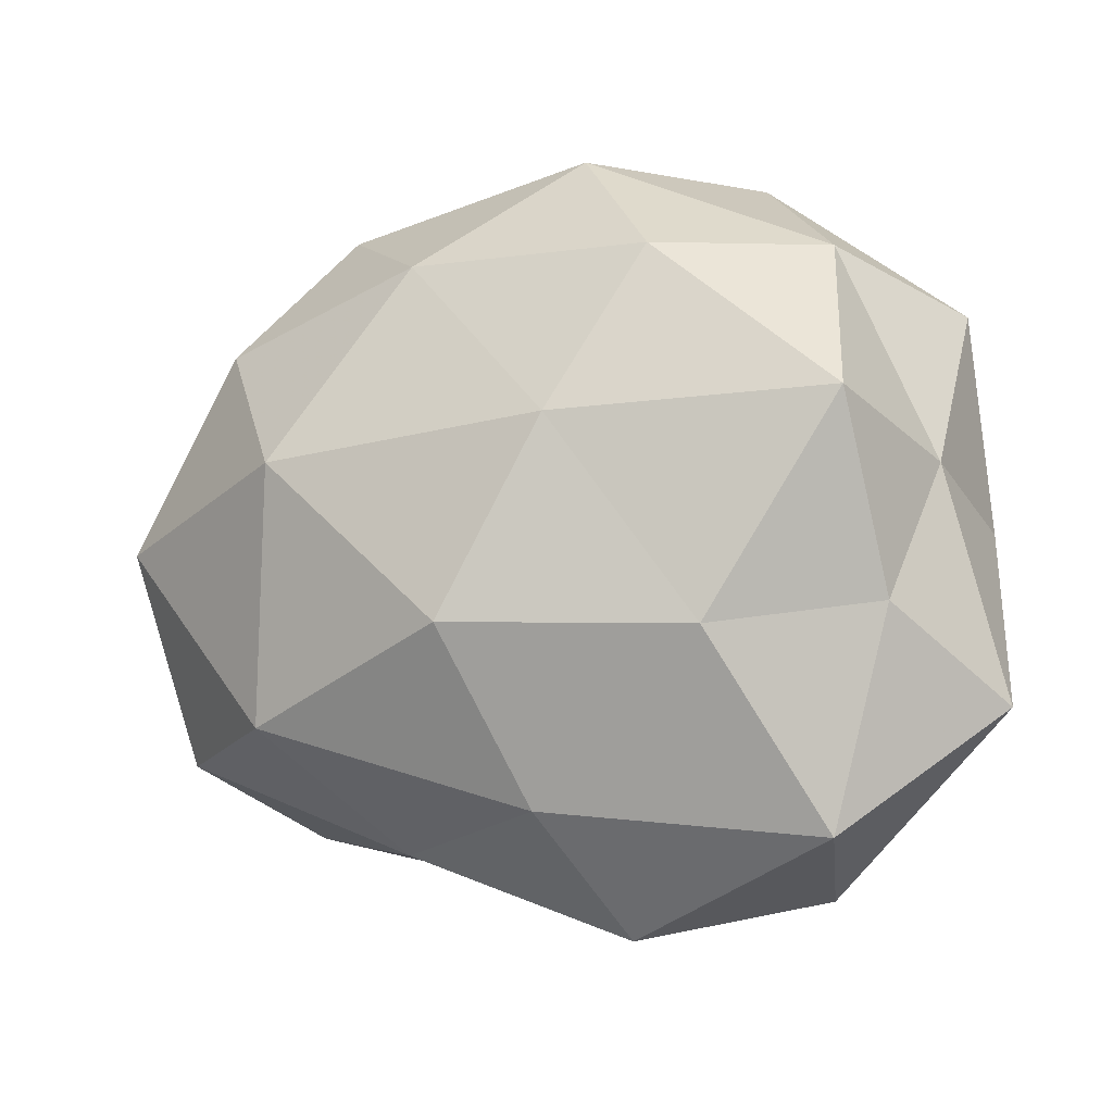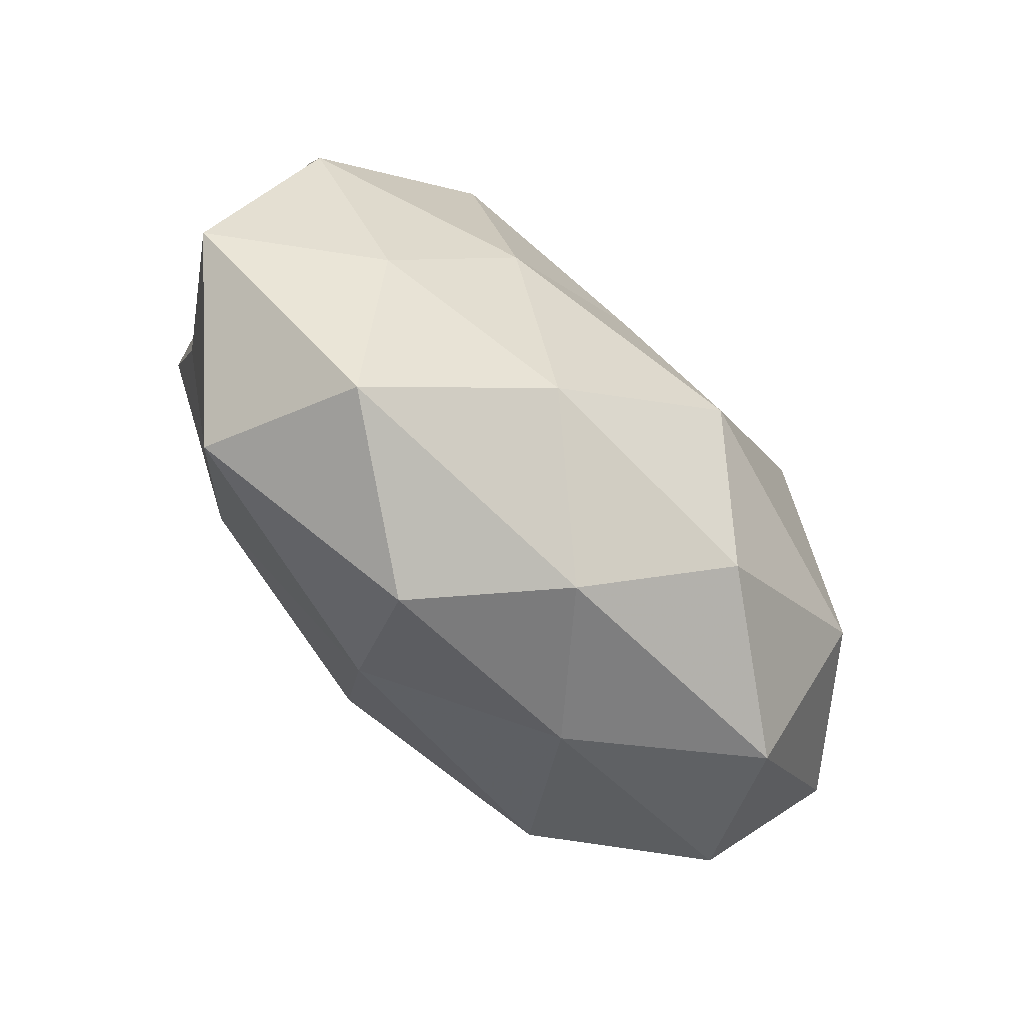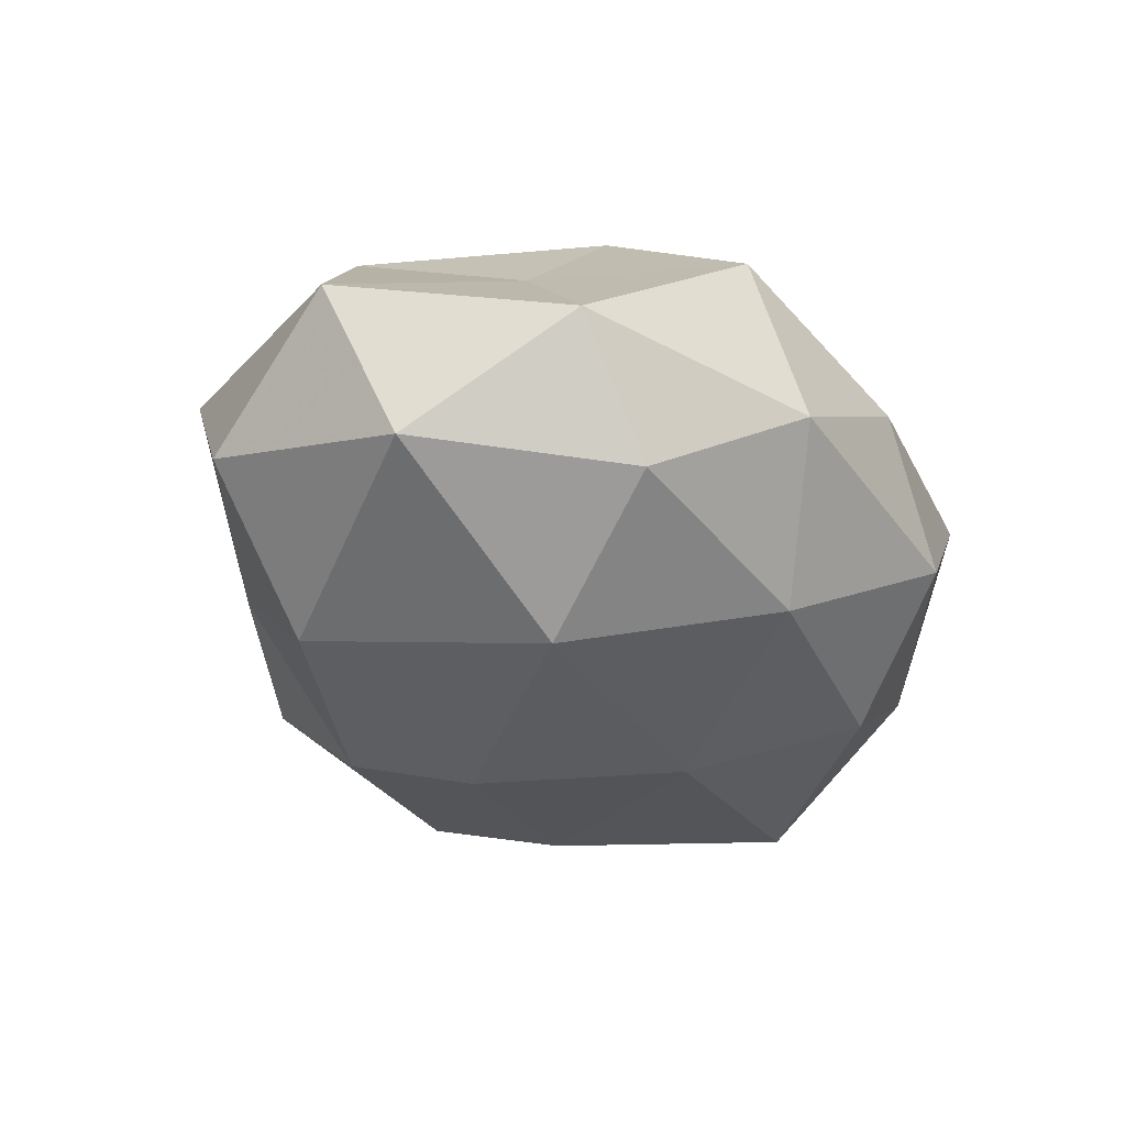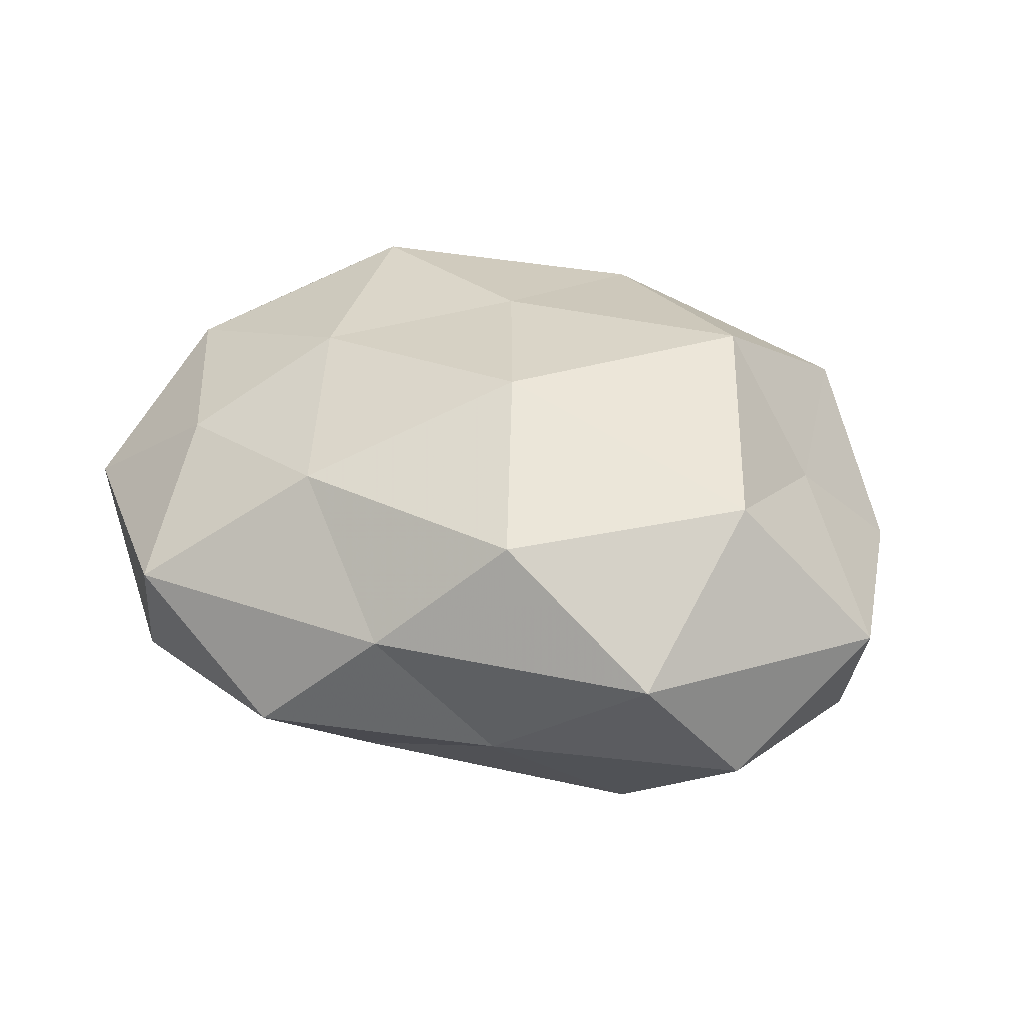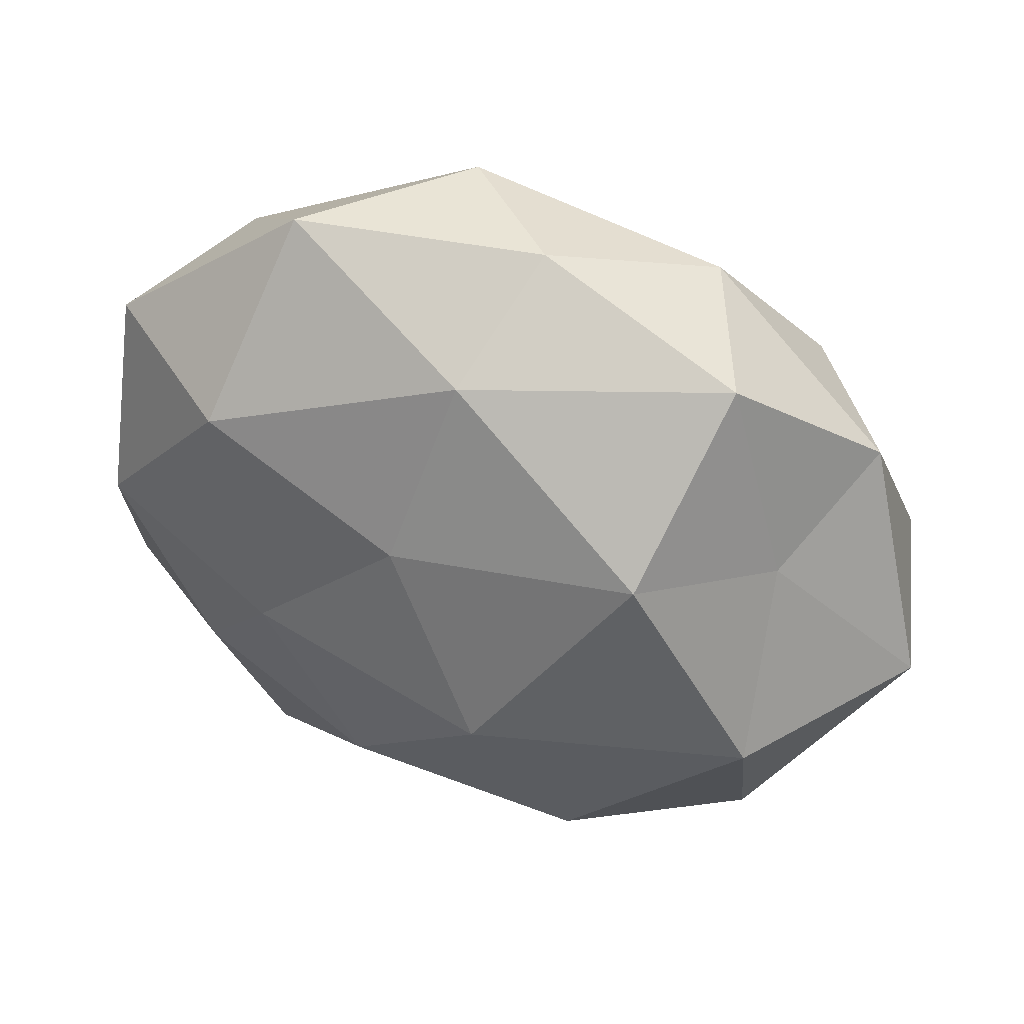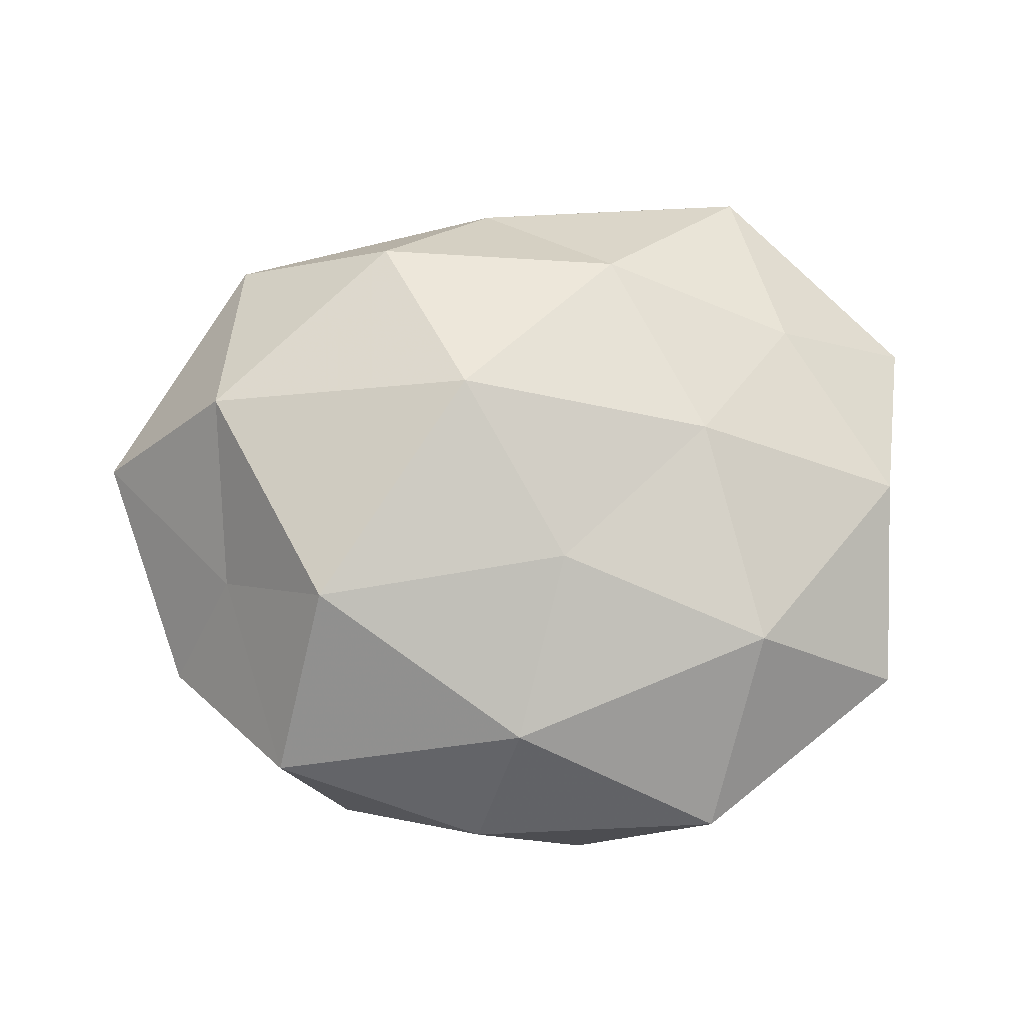
<metadata>
{"format":"obj","ext":"obj","renderer":"f3d","projection":"perspective","resolution":1024,"background":"white","views":[{"elev":-8.1,"azim":-156.7,"up":"+Y"},{"elev":-71.7,"azim":-46.8,"up":"+Y"},{"elev":-34.6,"azim":112.1,"up":"+Z"},{"elev":38.4,"azim":27.5,"up":"+Z"},{"elev":39.3,"azim":19.7,"up":"+Y"},{"elev":77.5,"azim":177.8,"up":"+Z"}]}
</metadata>
<code>
v 0.03595 0.009403 0.01151
v -0.0492 -0.01889 0.001663
v 0.005998 -0.01042 0.02799
v 0.006567 0.04031 0.005428
v 0.002645 -0.0377 0.00769
v -0.008338 0.01029 -0.02515
v -0.03395 -0.03236 -0.01133
v 0.04201 -0.02336 -0.007154
v -0.04005 -0.008886 -0.01136
v 0.05103 -0.006904 0.004117
v 0.01516 -0.02931 0.02012
v -0.0434 0.00622 -0.002841
v -0.0286 -0.03853 0.006372
v -0.02145 0.0403 0.007933
v -0.005915 0.04124 -0.007731
v -0.02211 -0.005235 0.02237
v 0.00122 0.03026 0.01855
v 0.02316 0.03578 -0.005319
v 0.02359 0.0138 0.02544
v -0.004763 0.01001 0.02417
v 0.0334 0.02143 -0.0148
v -0.03814 0.01166 -0.01964
v -0.01018 -0.04268 -0.005343
v -0.01719 0.02842 -0.0185
v 0.02296 0.007068 -0.02597
v -0.03348 -0.0189 0.01405
v 0.02981 0.03197 0.01141
v -0.04511 0.0007139 0.01302
v -0.02772 0.01994 0.02029
v -0.03359 0.02926 -0.00676
v 0.04366 0.01864 -0.001091
v 0.002354 -0.01088 -0.02779
v 0.02643 -0.02041 -0.02109
v 0.04643 4.45e-05 -0.01378
v -0.004197 -0.02952 -0.01809
v 0.03362 -0.03116 0.00791
v -0.01216 -0.02697 0.0191
v 0.009441 0.0284 -0.01905
v 0.03591 -0.01111 0.02054
v 0.01551 -0.03358 -0.006295
v -0.04408 0.02366 0.007496
v -0.02405 -0.01167 -0.02242
f 2 9 7
f 12 9 2
f 2 7 13
f 14 4 15
f 14 17 4
f 15 4 18
f 20 16 3
f 3 19 20
f 17 20 19
f 12 22 9
f 23 5 13
f 13 7 23
f 22 24 6
f 26 2 13
f 4 17 27
f 27 18 4
f 27 19 1
f 17 19 27
f 12 2 28
f 28 2 26
f 28 26 16
f 29 17 14
f 29 16 20
f 29 20 17
f 28 16 29
f 14 15 30
f 30 22 12
f 30 15 24
f 30 24 22
f 10 31 1
f 31 21 18
f 1 31 27
f 31 18 27
f 25 32 6
f 33 32 25
f 8 34 10
f 34 25 21
f 34 31 10
f 34 21 31
f 8 33 34
f 33 25 34
f 35 23 7
f 33 35 32
f 8 10 36
f 36 11 5
f 3 37 11
f 5 11 37
f 5 37 13
f 16 37 3
f 13 37 26
f 16 26 37
f 15 18 38
f 38 18 21
f 38 6 24
f 24 15 38
f 25 6 38
f 21 25 38
f 10 1 39
f 11 39 3
f 39 1 19
f 39 19 3
f 10 39 36
f 36 39 11
f 40 5 23
f 8 40 33
f 40 23 35
f 40 35 33
f 36 5 40
f 8 36 40
f 41 12 28
f 41 29 14
f 41 28 29
f 41 30 12
f 41 14 30
f 42 7 9
f 22 6 42
f 9 22 42
f 42 6 32
f 35 7 42
f 32 35 42

</code>
